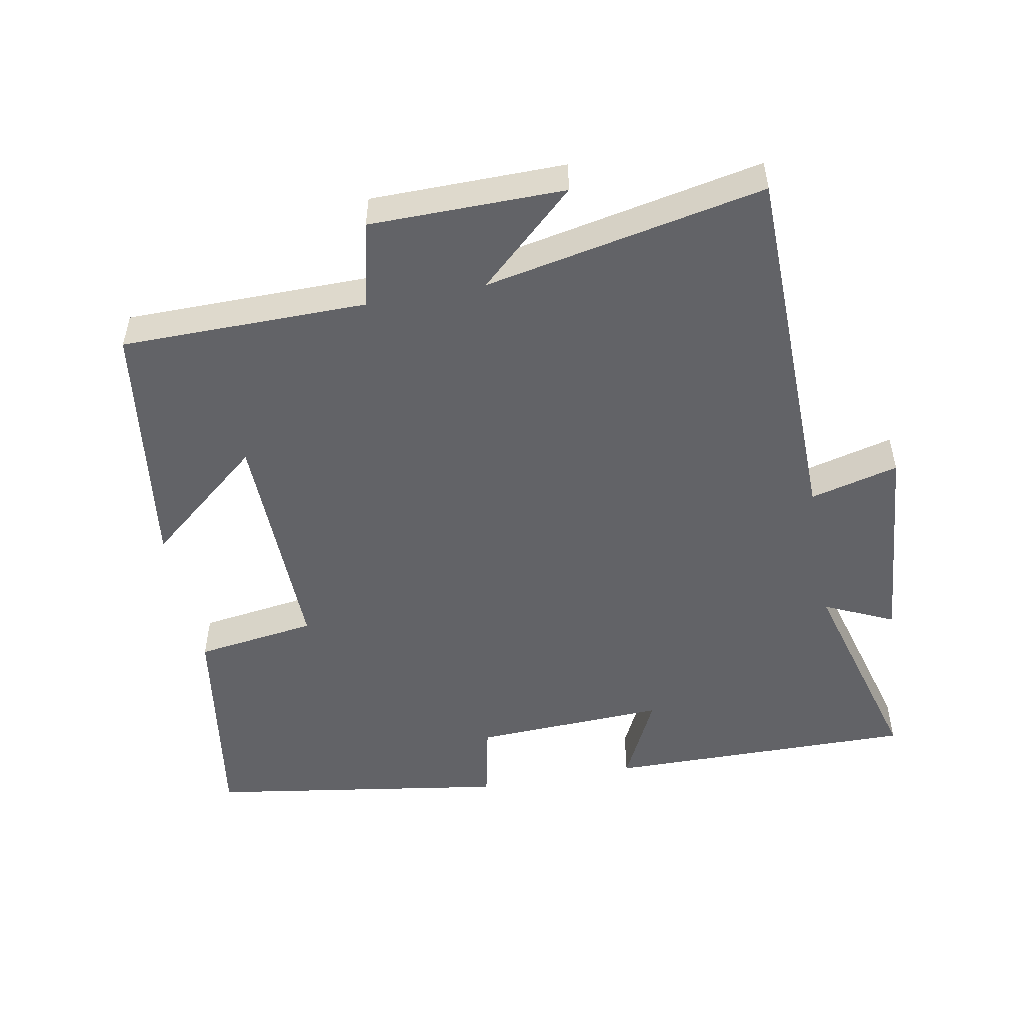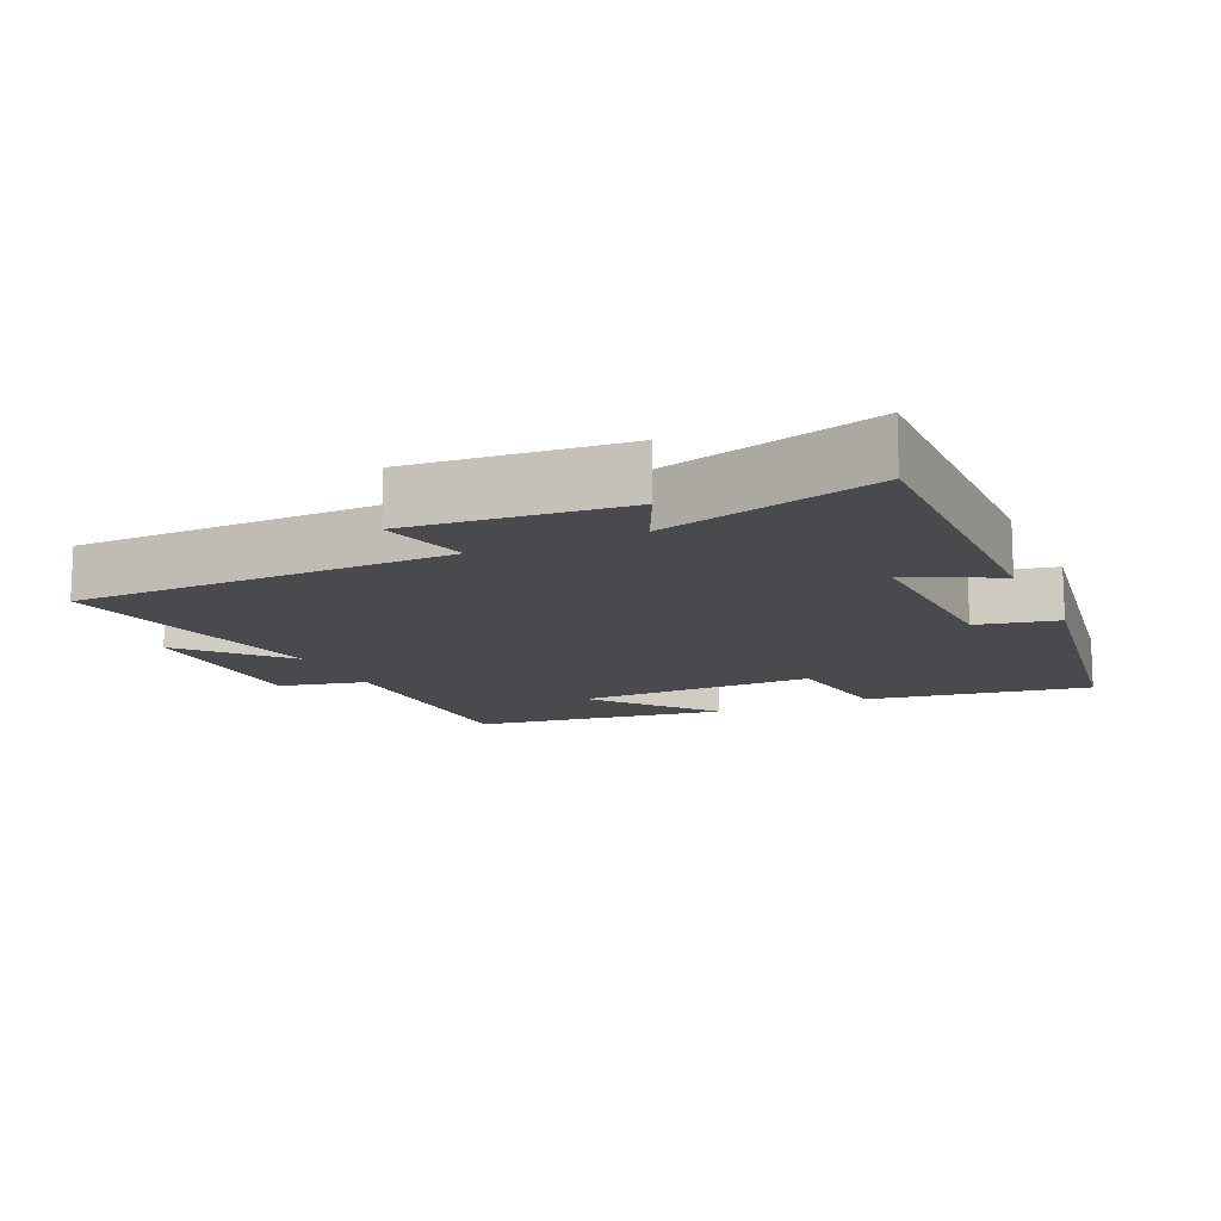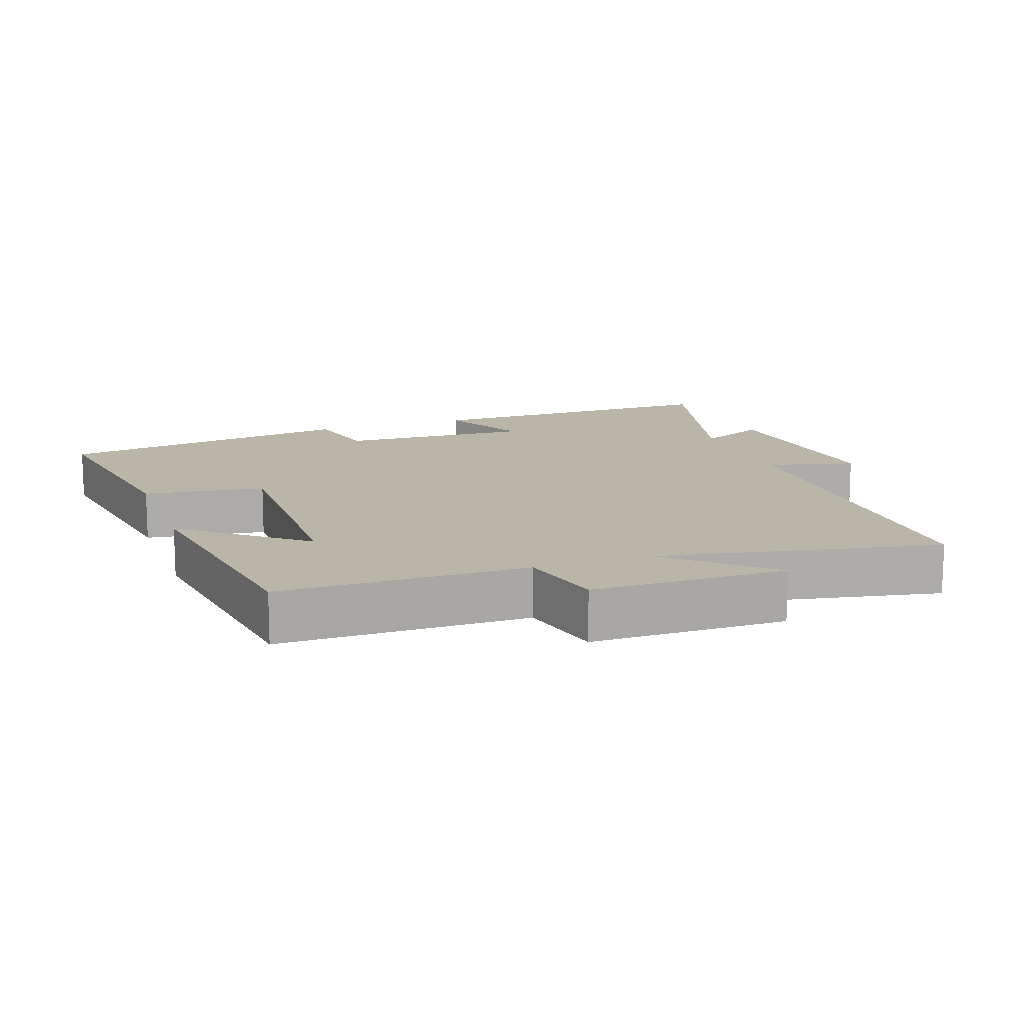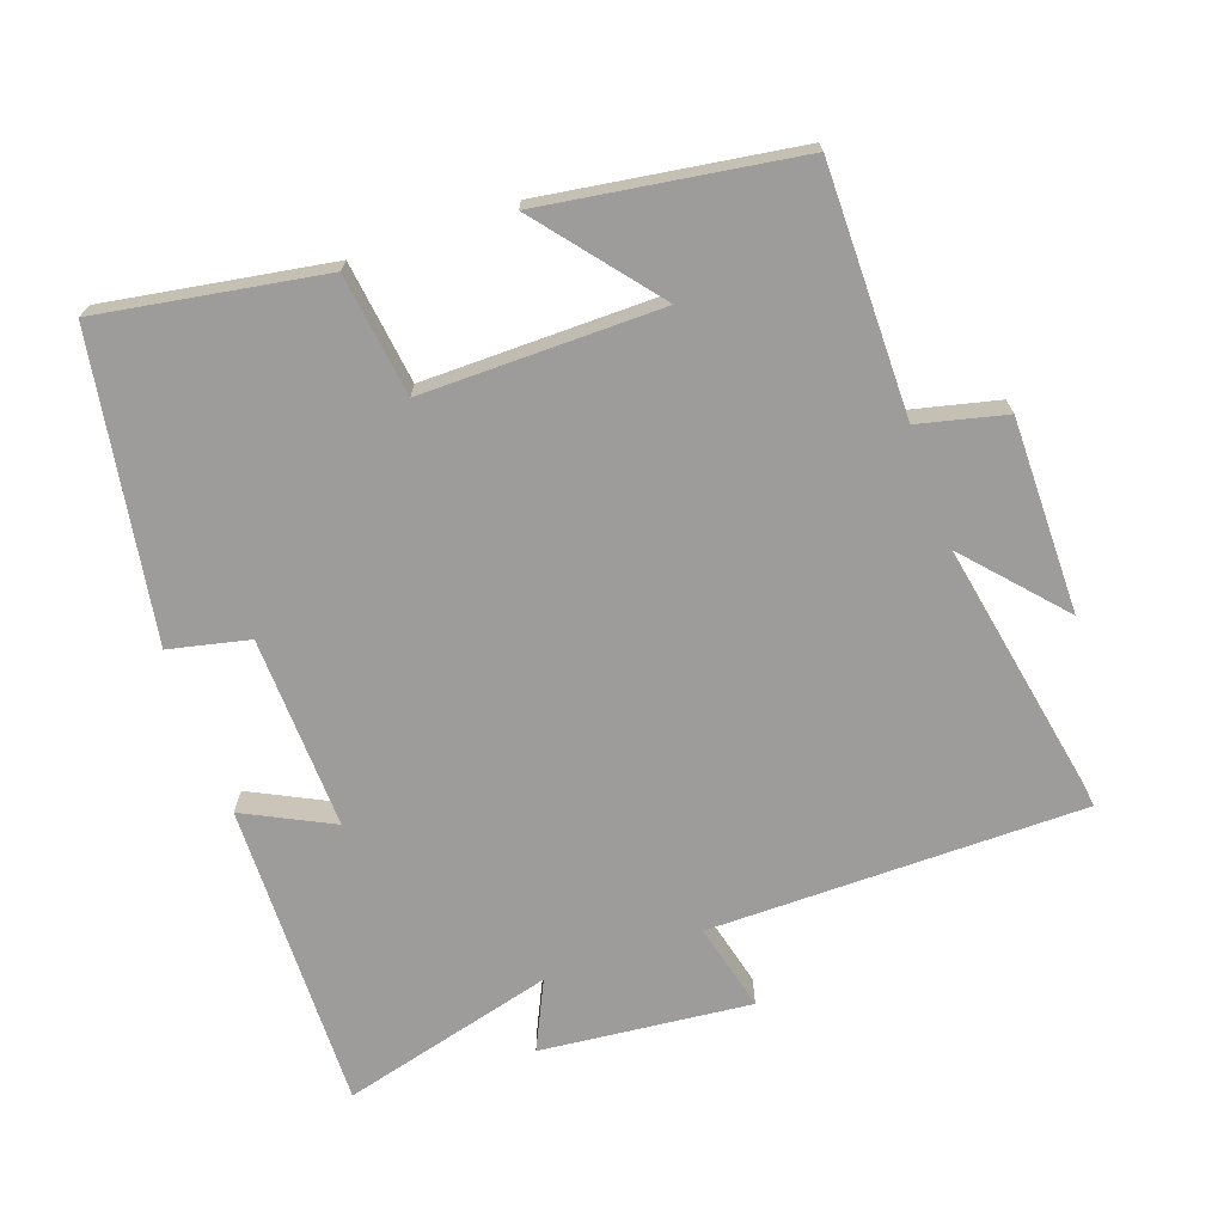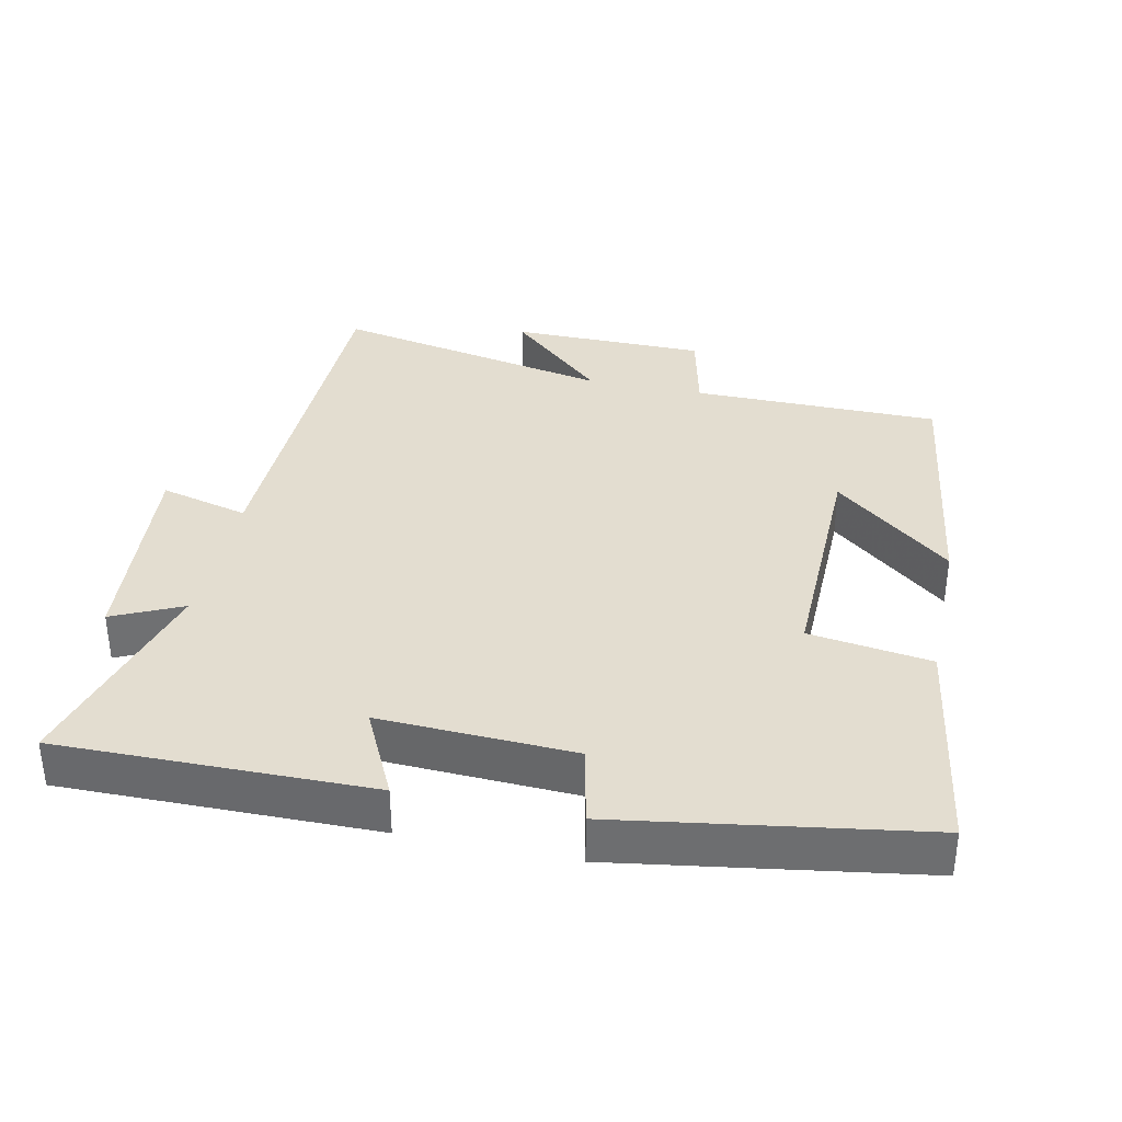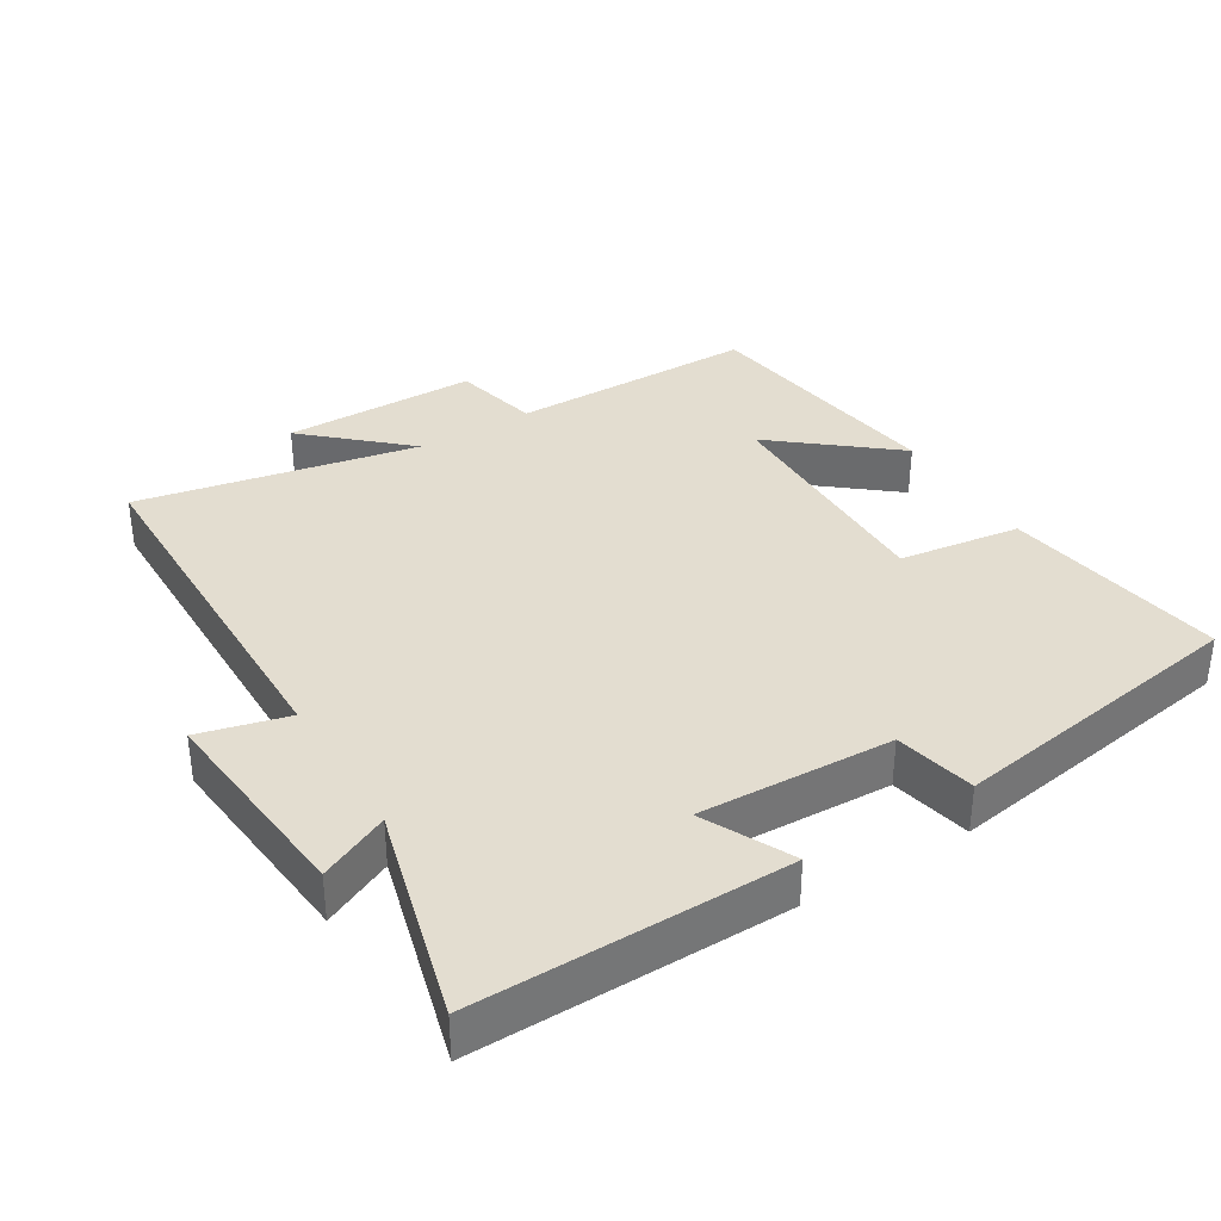
<metadata>
{"format":"obj","ext":"obj","renderer":"f3d","projection":"perspective","resolution":1024,"background":"white","views":[{"elev":-51.0,"azim":-169.3,"up":"+Y"},{"elev":-13.2,"azim":-65.6,"up":"+Y"},{"elev":13.7,"azim":160.3,"up":"+Y"},{"elev":-70.1,"azim":108.9,"up":"+Y"},{"elev":35.5,"azim":12.1,"up":"+Y"},{"elev":35.6,"azim":-31.6,"up":"+Y"}]}
</metadata>
<code>
v 0.448 0.07 -0.498
v 0.088 0.07 -0.5
v 0.059 0.07 -0.627
v -0.225 0.07 -0.629
v -0.084 0.07 -0.5
v -0.492 0.07 -0.581
v -0.5 0.07 -0.034
v -0.629 0.07 -0.067
v -0.601 0.07 0.241
v -0.5 0.07 0.194
v -0.585 0.07 0.505
v -0.132 0.07 0.5
v -0.195 0.07 0.371
v 0.087 0.07 0.383
v 0.112 0.07 0.5
v 0.551 0.07 0.431
v 0.5 0.07 0.105
v 0.323 0.07 0.08
v 0.329 0.07 -0.268
v 0.5 0.07 -0.127
v 0.448 0 -0.498
v 0.088 0 -0.5
v 0.059 0 -0.627
v -0.225 0 -0.629
v -0.084 0 -0.5
v -0.492 0 -0.581
v -0.5 0 -0.034
v -0.629 0 -0.067
v -0.601 0 0.241
v -0.5 0 0.194
v -0.585 0 0.505
v -0.132 0 0.5
v -0.195 0 0.371
v 0.087 0 0.383
v 0.112 0 0.5
v 0.551 0 0.431
v 0.5 0 0.105
v 0.323 0 0.08
v 0.329 0 -0.268
v 0.5 0 -0.127
f 19 20 1 2
f 18 19 2
f 16 17 18
f 15 16 18
f 14 15 18
f 13 14 18 2
f 10 11 12 13
f 10 13 2 3
f 7 8 9 10
f 5 6 7 10
f 5 10 3
f 3 4 5
f 22 21 40 39
f 22 39 38
f 38 37 36
f 38 36 35
f 38 35 34
f 22 38 34 33
f 33 32 31 30
f 23 22 33 30
f 30 29 28 27
f 30 27 26 25
f 23 30 25
f 25 24 23
f 1 21 22 2
f 2 22 23 3
f 3 23 24 4
f 4 24 25 5
f 5 25 26 6
f 6 26 27 7
f 7 27 28 8
f 8 28 29 9
f 9 29 30 10
f 10 30 31 11
f 11 31 32 12
f 12 32 33 13
f 13 33 34 14
f 14 34 35 15
f 15 35 36 16
f 16 36 37 17
f 17 37 38 18
f 18 38 39 19
f 19 39 40 20
f 20 40 21 1

</code>
